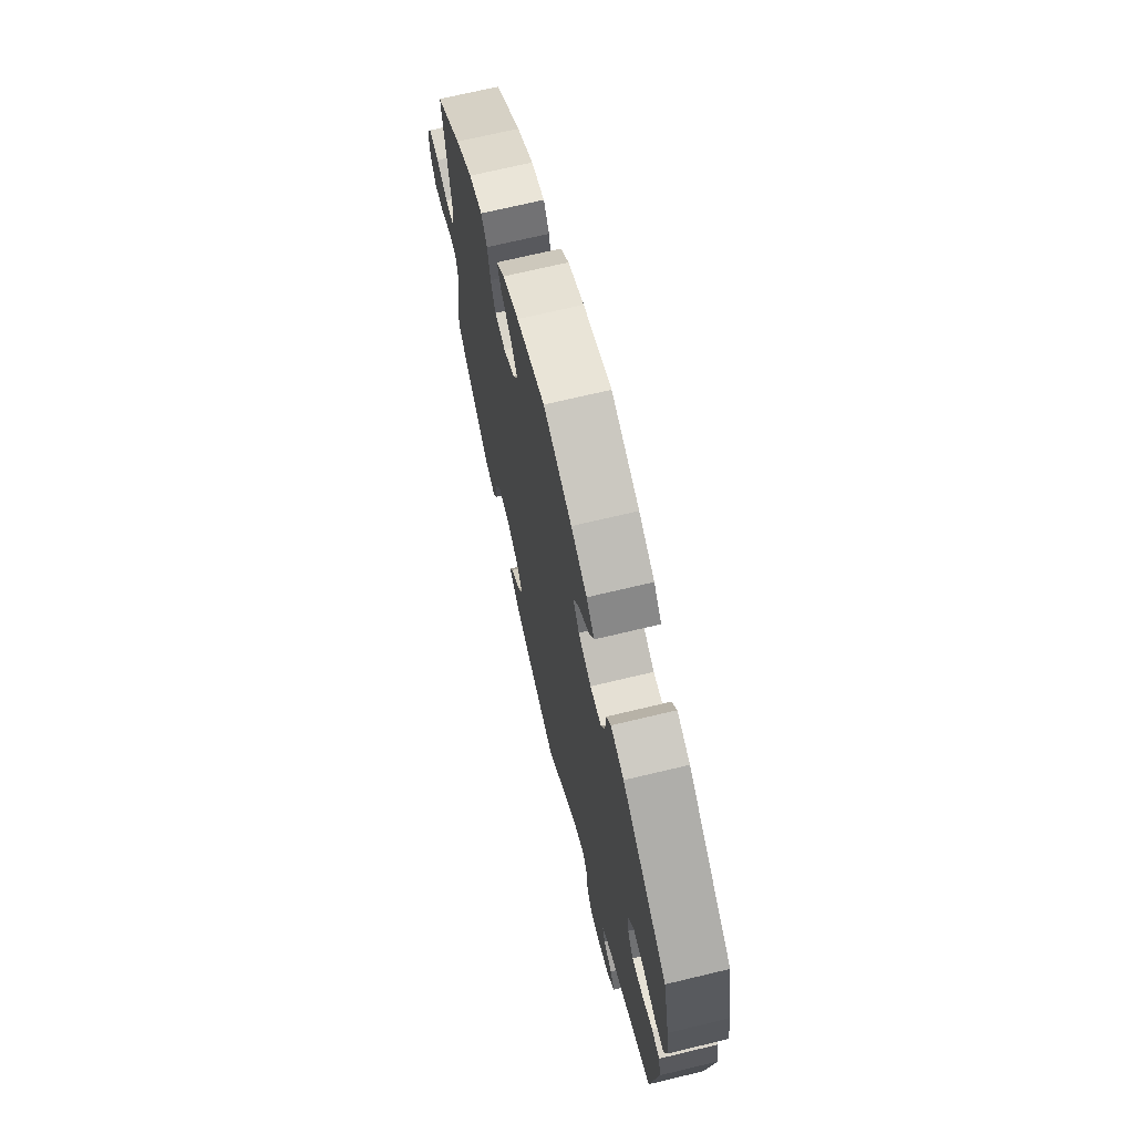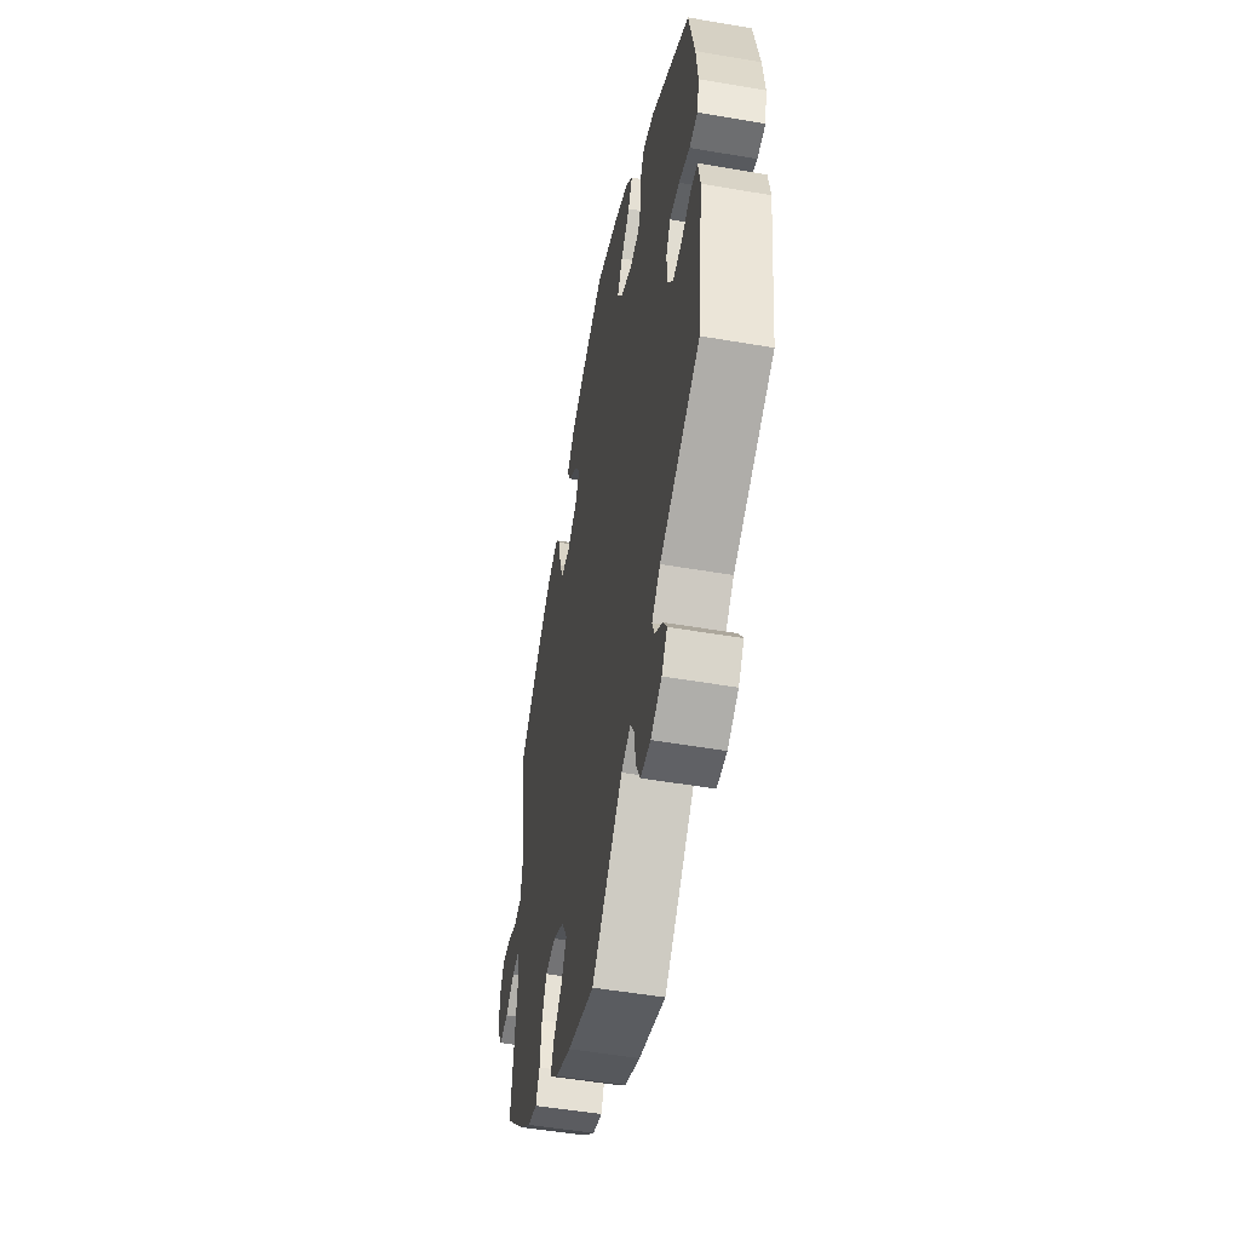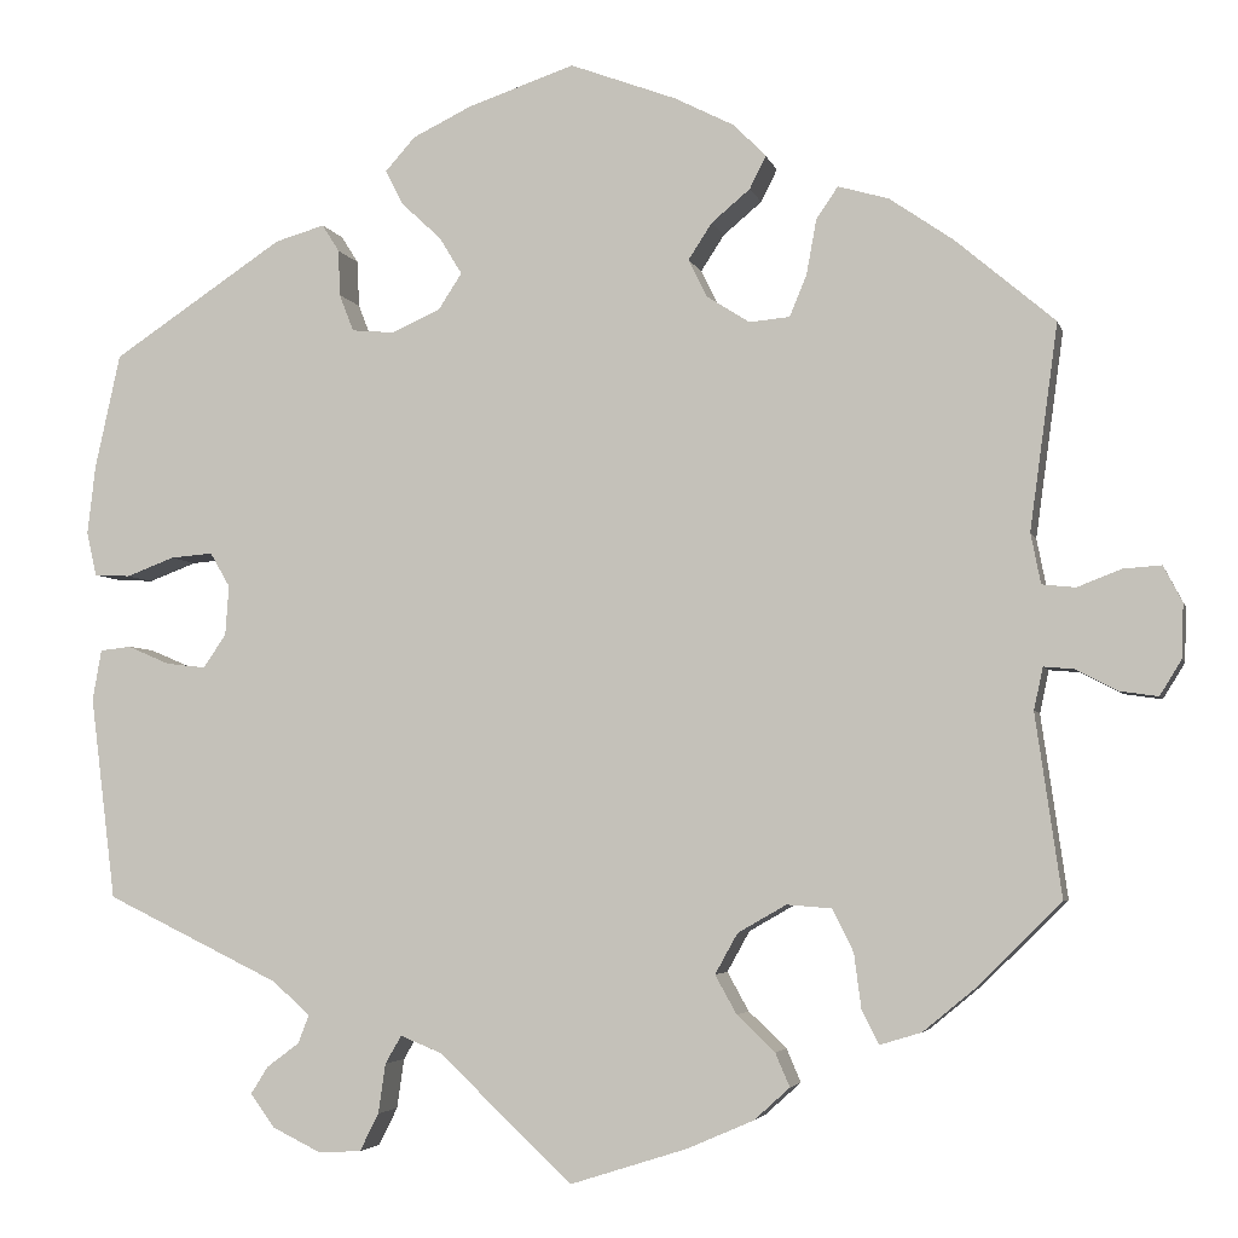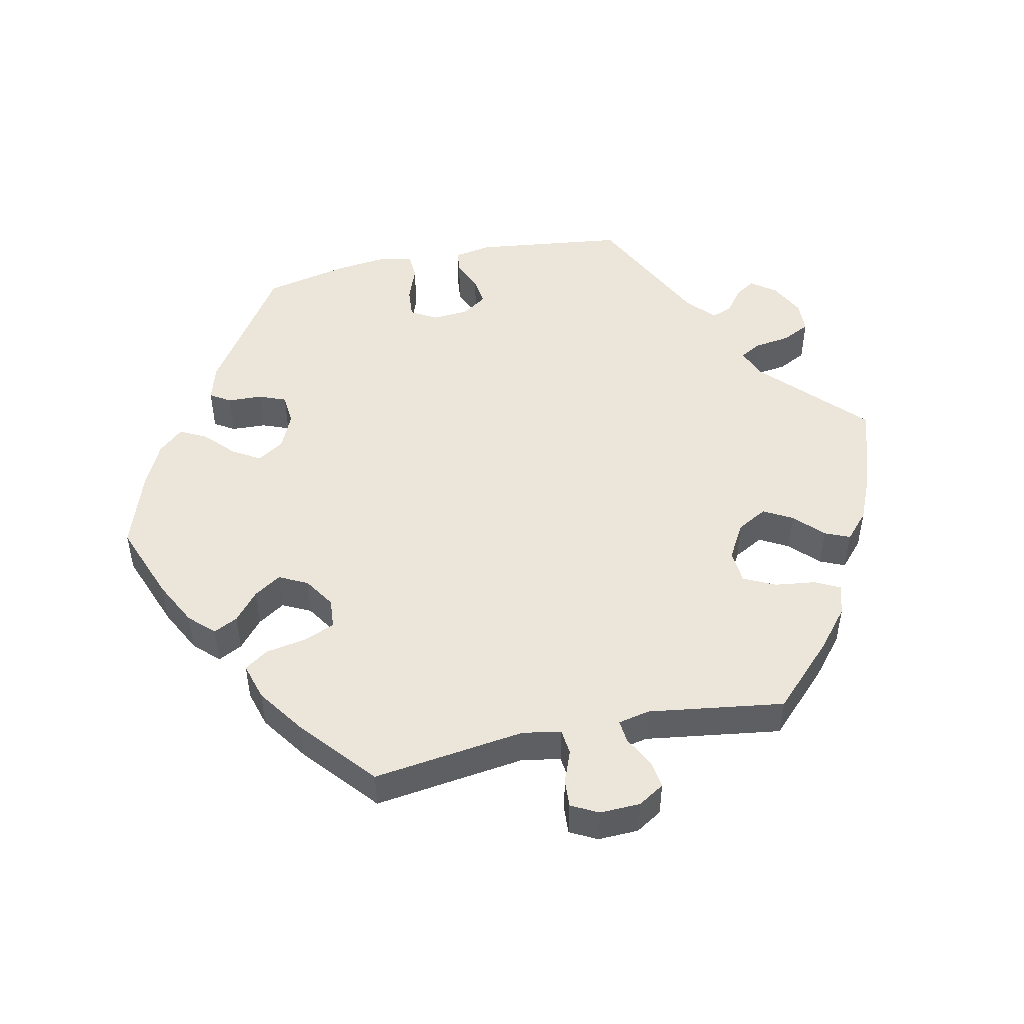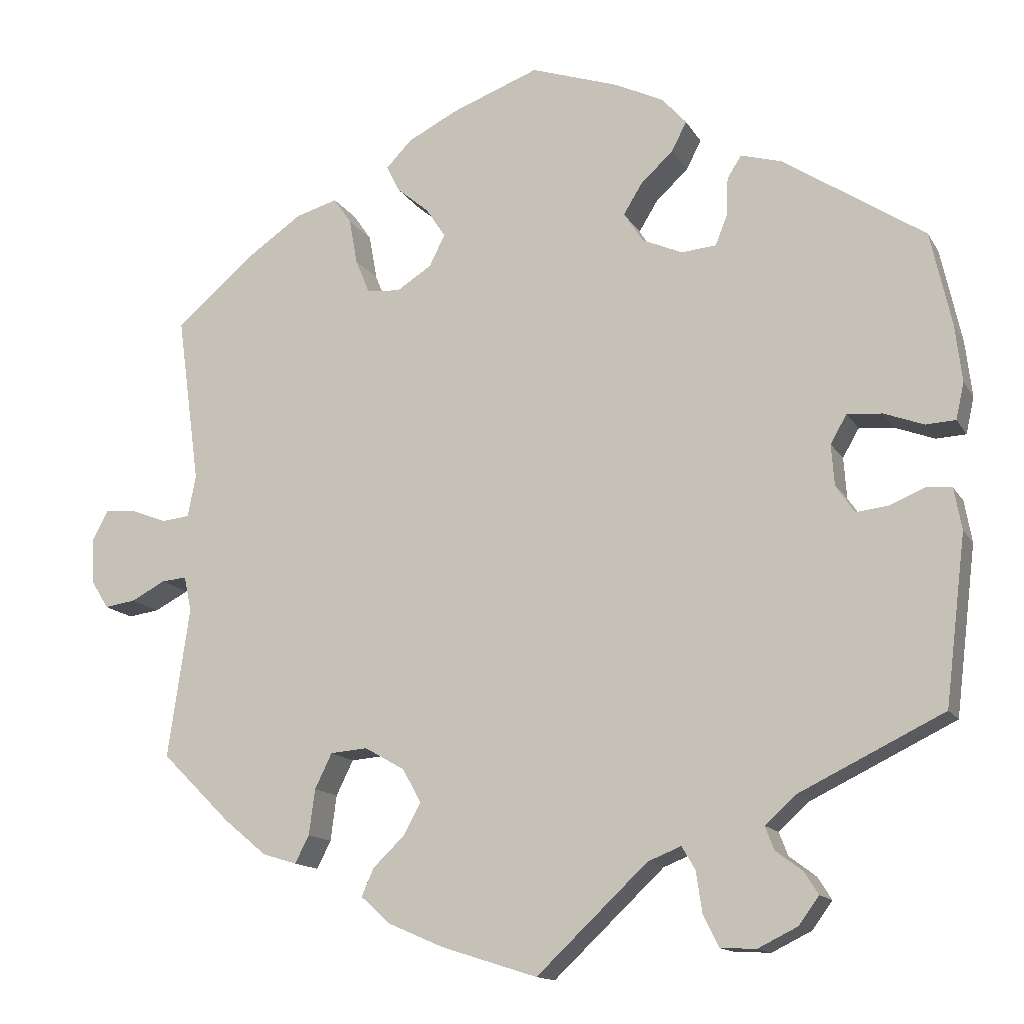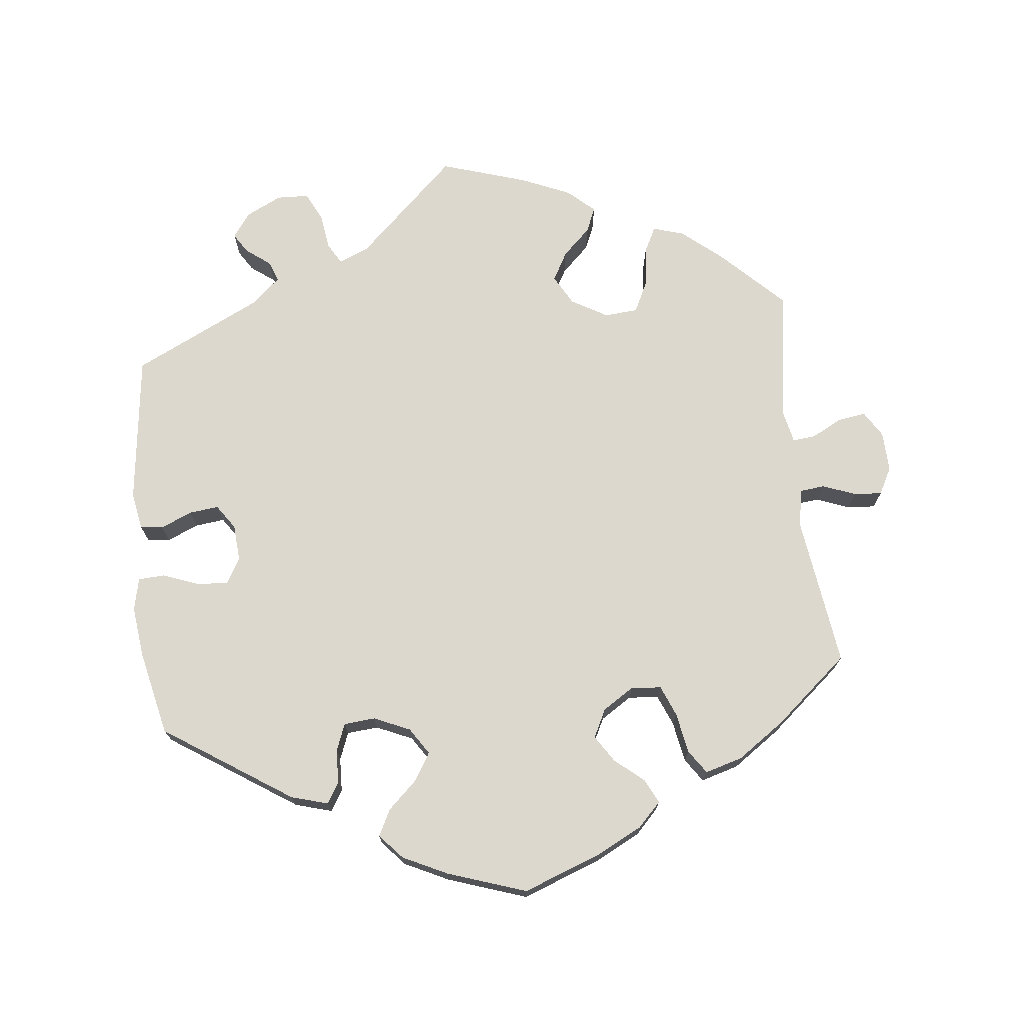
<metadata>
{"format":"obj","ext":"obj","renderer":"f3d","projection":"perspective","resolution":1024,"background":"white","views":[{"elev":70.0,"azim":-103.5,"up":"+Z"},{"elev":-51.4,"azim":-100.6,"up":"+Z"},{"elev":-4.1,"azim":13.1,"up":"+Z"},{"elev":48.4,"azim":77.8,"up":"+Y"},{"elev":-14.1,"azim":-159.7,"up":"+Z"},{"elev":72.3,"azim":-6.3,"up":"+Y"}]}
</metadata>
<code>
v -0.194 0.07 -0.462
v -0.241 0.07 -0.59
v -0.47 0.07 0.076
v 0.133 0.07 0.394
v -0.555 0.07 -0.029
v -0.342 0.07 -0.566
v -0.565 0.07 -0.085
v 0.444 0.07 -0.402
v -0.563 0.07 0.058
v -0.255 0.07 0.33
v 0.386 0.07 -0.45
v 0.185 0.07 0.542
v 0.517 0.07 0.027
v 0.321 0.07 -0.427
v -0.208 0.07 0.326
v -0.347 0.07 0.436
v 0 0.07 -0.62
v -0.43 0.07 -0.05
v 0 0.07 0.62
v 0.203 0.07 -0.547
v -0.369 0.07 -0.529
v -0.217 0.07 0.511
v -0.405 0.07 -0.013
v -0.474 0.07 -0.045
v -0.273 0.07 0.422
v 0.202 0.07 0.47
v 0.265 0.07 0.372
v 0.598 0.07 -0.088
v -0.212 0.07 -0.493
v -0.292 0.07 0.452
v 0.185 0.07 -0.434
v 0.313 0.07 -0.366
v 0.161 0.07 -0.391
v 0.664 0.07 -0.055
v -0.128 0.07 0.39
v -0.149 0.07 -0.48
v 0.64 0.07 -0.094
v -0.153 0.07 0.431
v 0.518 0.07 -0.061
v 0.129 0.07 -0.579
v 0.603 0.07 0.042
v -0.184 0.07 0.548
v -0.401 0.07 0.042
v 0.645 0.07 0.045
v -0.271 0.07 0.371
v 0.554 0.07 0.023
v 0.427 0.07 0.403
v 0.154 0.07 0.352
v 0.552 0.07 -0.064
v 0.246 0.07 0.326
v 0.506 0.07 0.083
v 0.243 0.07 -0.511
v -0.35 0.07 -0.499
v 0.3 0.07 0.468
v 0.356 0.07 0.452
v 0.276 0.07 0.433
v -0.523 0.07 0.056
v 0.29 0.07 -0.319
v 0.666 0.07 0.005
v -0.423 0.07 0.08
v -0.565 0.07 0.183
v 0.537 0.07 -0.31
v 0.34 0.07 -0.464
v 0.537 0.07 0.31
v 0.227 0.07 -0.474
v 0.118 0.07 0.576
v 0.159 0.07 0.434
v 0.508 0.07 -0.108
v -0.314 0.07 -0.472
v -0.197 0.07 0.472
v 0.24 0.07 -0.315
v -0.154 0.07 0.35
v -0.118 0.07 0.58
v 0.201 0.07 0.322
v -0.574 0.07 0.107
v -0.537 0.07 -0.31
v -0.302 0.07 -0.441
v -0.22 0.07 -0.548
v 0.186 0.07 -0.346
v -0.537 0.07 0.31
v -0.289 0.07 -0.592
v -0.521 0.07 -0.025
v -0.343 0.07 -0.404
v 0.22 0.07 0.506
v -0.194 -0 -0.462
v -0.241 -0 -0.59
v -0.47 -0 0.076
v 0.133 -0 0.394
v -0.555 -0 -0.029
v -0.342 -0 -0.566
v -0.565 -0 -0.085
v 0.444 -0 -0.402
v -0.563 -0 0.058
v -0.255 -0 0.33
v 0.386 -0 -0.45
v 0.185 -0 0.542
v 0.517 -0 0.027
v 0.321 -0 -0.427
v -0.208 -0 0.326
v -0.347 -0 0.436
v 0 -0 -0.62
v -0.43 -0 -0.05
v 0 -0 0.62
v 0.203 -0 -0.547
v -0.369 -0 -0.529
v -0.217 -0 0.511
v -0.405 -0 -0.013
v -0.474 -0 -0.045
v -0.273 -0 0.422
v 0.202 -0 0.47
v 0.265 -0 0.372
v 0.598 -0 -0.088
v -0.212 -0 -0.493
v -0.292 -0 0.452
v 0.185 -0 -0.434
v 0.313 -0 -0.366
v 0.161 -0 -0.391
v 0.664 -0 -0.055
v -0.128 -0 0.39
v -0.149 -0 -0.48
v 0.64 -0 -0.094
v -0.153 -0 0.431
v 0.518 -0 -0.061
v 0.129 -0 -0.579
v 0.603 -0 0.042
v -0.184 -0 0.548
v -0.401 -0 0.042
v 0.645 -0 0.045
v -0.271 -0 0.371
v 0.554 -0 0.023
v 0.427 -0 0.403
v 0.154 -0 0.352
v 0.552 -0 -0.064
v 0.246 -0 0.326
v 0.506 -0 0.083
v 0.243 -0 -0.511
v -0.35 -0 -0.499
v 0.3 -0 0.468
v 0.356 -0 0.452
v 0.276 -0 0.433
v -0.523 -0 0.056
v 0.29 -0 -0.319
v 0.666 -0 0.005
v -0.423 -0 0.08
v -0.565 -0 0.183
v 0.537 -0 -0.31
v 0.34 -0 -0.464
v 0.537 -0 0.31
v 0.227 -0 -0.474
v 0.118 -0 0.576
v 0.159 -0 0.434
v 0.508 -0 -0.108
v -0.314 -0 -0.472
v -0.197 -0 0.472
v 0.24 -0 -0.315
v -0.154 -0 0.35
v -0.118 -0 0.58
v 0.201 -0 0.322
v -0.574 -0 0.107
v -0.537 -0 -0.31
v -0.302 -0 -0.441
v -0.22 -0 -0.548
v 0.186 -0 -0.346
v -0.537 -0 0.31
v -0.289 -0 -0.592
v -0.521 -0 -0.025
v -0.343 -0 -0.404
v 0.22 -0 0.506
f 83 76 7 5
f 77 83 5 82
f 6 21 53 69
f 6 69 77
f 81 6 77
f 29 78 2 81
f 1 29 81 77
f 20 40 17 36
f 20 36 1
f 31 65 52 20
f 33 31 20 1
f 79 33 1 77
f 11 63 14 32
f 11 32 58
f 68 62 8 11
f 39 68 11 58
f 34 37 28 49
f 34 49 39
f 59 34 39
f 46 41 44 59
f 13 46 59 39
f 51 13 39 58
f 27 56 54 55
f 50 27 55 47
f 12 84 26 67
f 12 67 4
f 66 12 4
f 19 66 4
f 73 19 4 48
f 38 70 22 42
f 35 38 42 73
f 16 30 25 45
f 16 45 10
f 80 16 10
f 61 80 10 15
f 3 57 9 75
f 60 3 75 61
f 79 77 82 24
f 71 79 24 18
f 58 71 18 23
f 51 58 23 43
f 50 47 64 51
f 74 50 51 43
f 48 74 43 60
f 35 73 48
f 72 35 48
f 15 72 48 60
f 60 61 15
f 89 91 160 167
f 166 89 167 161
f 153 137 105 90
f 161 153 90
f 161 90 165
f 165 86 162 113
f 161 165 113 85
f 120 101 124 104
f 85 120 104
f 104 136 149 115
f 85 104 115 117
f 161 85 117 163
f 116 98 147 95
f 142 116 95
f 95 92 146 152
f 142 95 152 123
f 133 112 121 118
f 123 133 118
f 123 118 143
f 143 128 125 130
f 123 143 130 97
f 142 123 97 135
f 139 138 140 111
f 131 139 111 134
f 151 110 168 96
f 88 151 96
f 88 96 150
f 88 150 103
f 132 88 103 157
f 126 106 154 122
f 157 126 122 119
f 129 109 114 100
f 94 129 100
f 94 100 164
f 99 94 164 145
f 159 93 141 87
f 145 159 87 144
f 108 166 161 163
f 102 108 163 155
f 107 102 155 142
f 127 107 142 135
f 135 148 131 134
f 127 135 134 158
f 144 127 158 132
f 132 157 119
f 132 119 156
f 144 132 156 99
f 99 145 144
f 7 91 89 5
f 5 89 166 82
f 82 166 108 24
f 24 108 102 18
f 18 102 107 23
f 23 107 127 43
f 43 127 144 60
f 60 144 87 3
f 3 87 141 57
f 57 141 93 9
f 9 93 159 75
f 75 159 145 61
f 61 145 164 80
f 80 164 100 16
f 16 100 114 30
f 30 114 109 25
f 25 109 129 45
f 45 129 94 10
f 10 94 99 15
f 15 99 156 72
f 72 156 119 35
f 35 119 122 38
f 38 122 154 70
f 70 154 106 22
f 22 106 126 42
f 42 126 157 73
f 73 157 103 19
f 19 103 150 66
f 66 150 96 12
f 12 96 168 84
f 84 168 110 26
f 26 110 151 67
f 67 151 88 4
f 4 88 132 48
f 48 132 158 74
f 74 158 134 50
f 50 134 111 27
f 27 111 140 56
f 56 140 138 54
f 54 138 139 55
f 55 139 131 47
f 47 131 148 64
f 64 148 135 51
f 51 135 97 13
f 13 97 130 46
f 46 130 125 41
f 41 125 128 44
f 44 128 143 59
f 59 143 118 34
f 34 118 121 37
f 37 121 112 28
f 28 112 133 49
f 49 133 123 39
f 39 123 152 68
f 68 152 146 62
f 62 146 92 8
f 8 92 95 11
f 11 95 147 63
f 63 147 98 14
f 14 98 116 32
f 32 116 142 58
f 58 142 155 71
f 71 155 163 79
f 79 163 117 33
f 33 117 115 31
f 31 115 149 65
f 65 149 136 52
f 52 136 104 20
f 20 104 124 40
f 40 124 101 17
f 17 101 120 36
f 36 120 85 1
f 1 85 113 29
f 29 113 162 78
f 78 162 86 2
f 2 86 165 81
f 81 165 90 6
f 6 90 105 21
f 21 105 137 53
f 53 137 153 69
f 69 153 161 77
f 77 161 167 83
f 83 167 160 76
f 76 160 91 7

</code>
